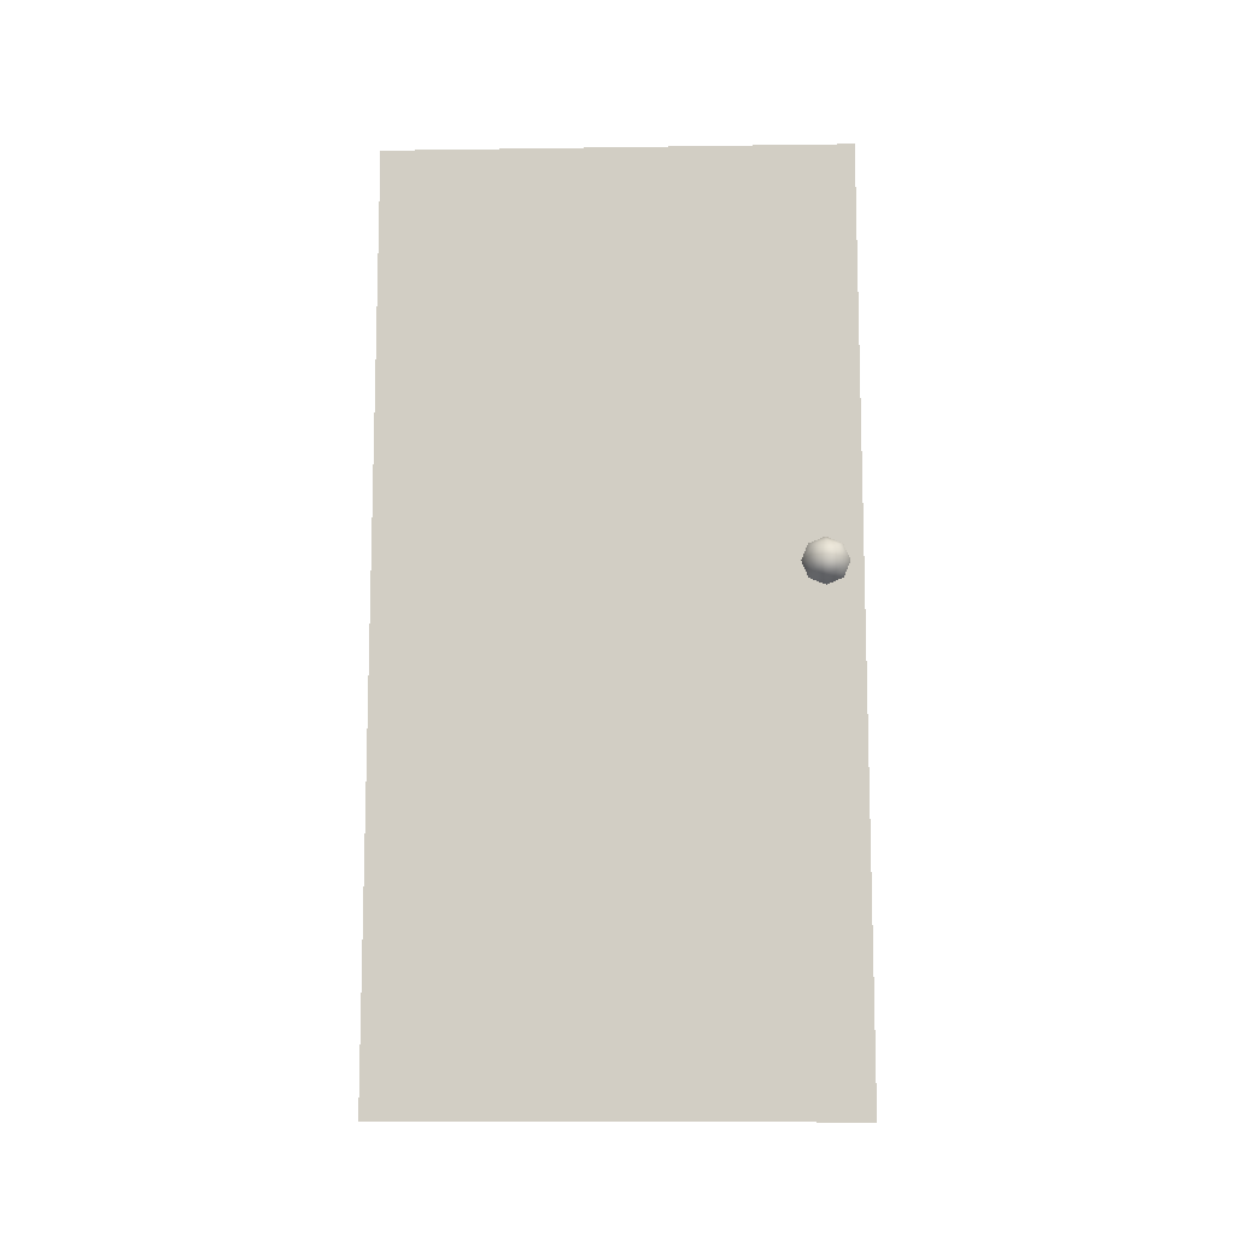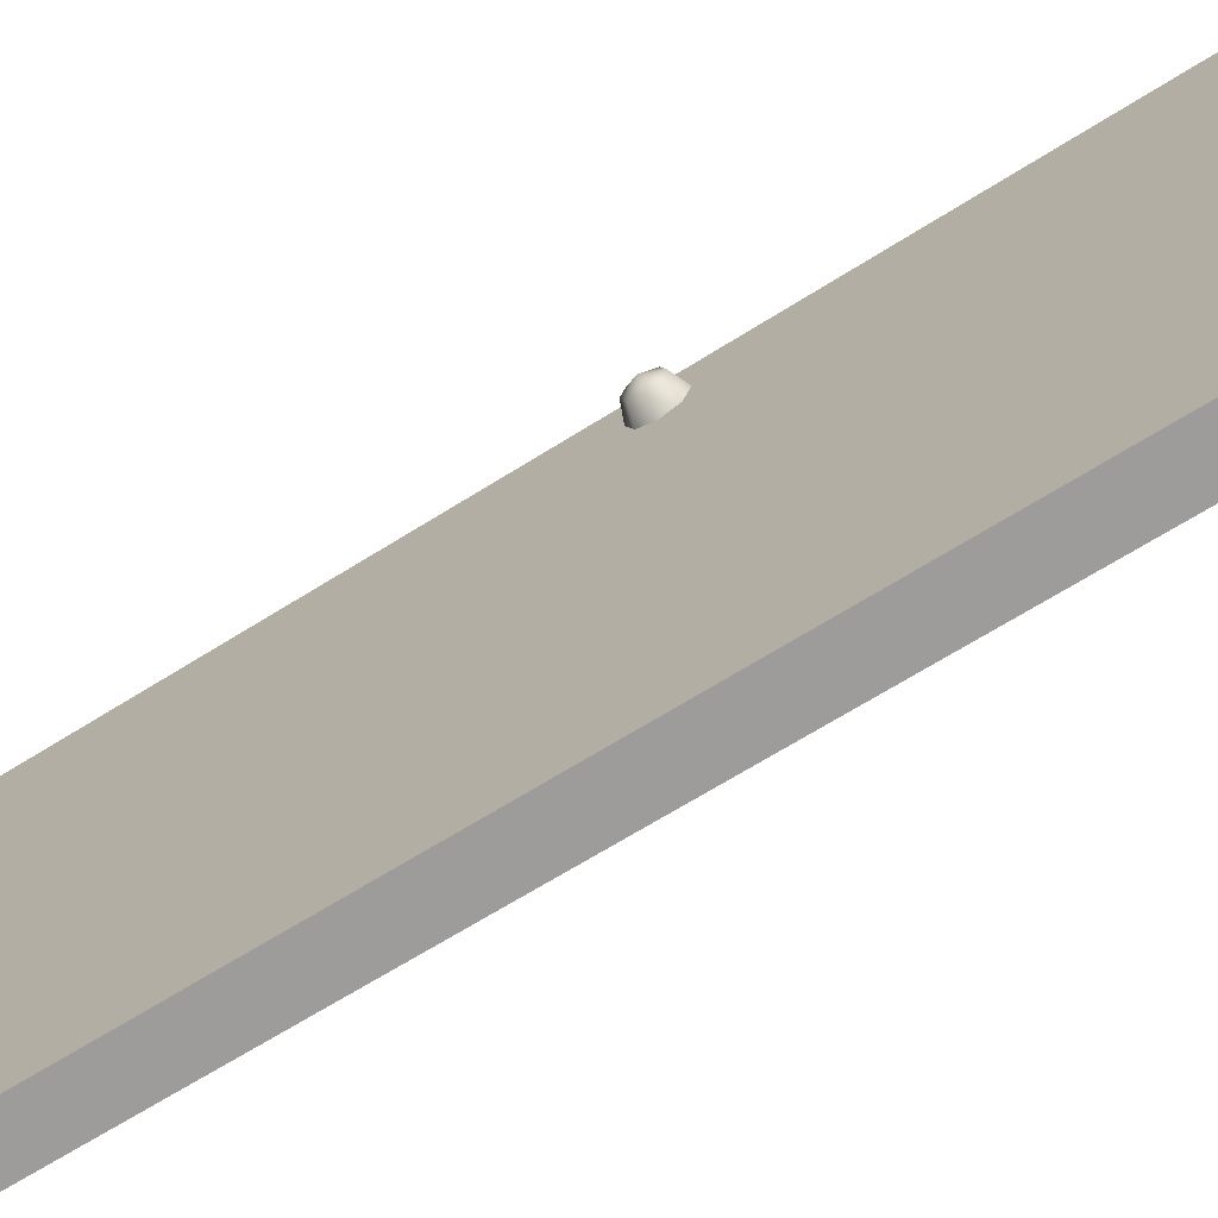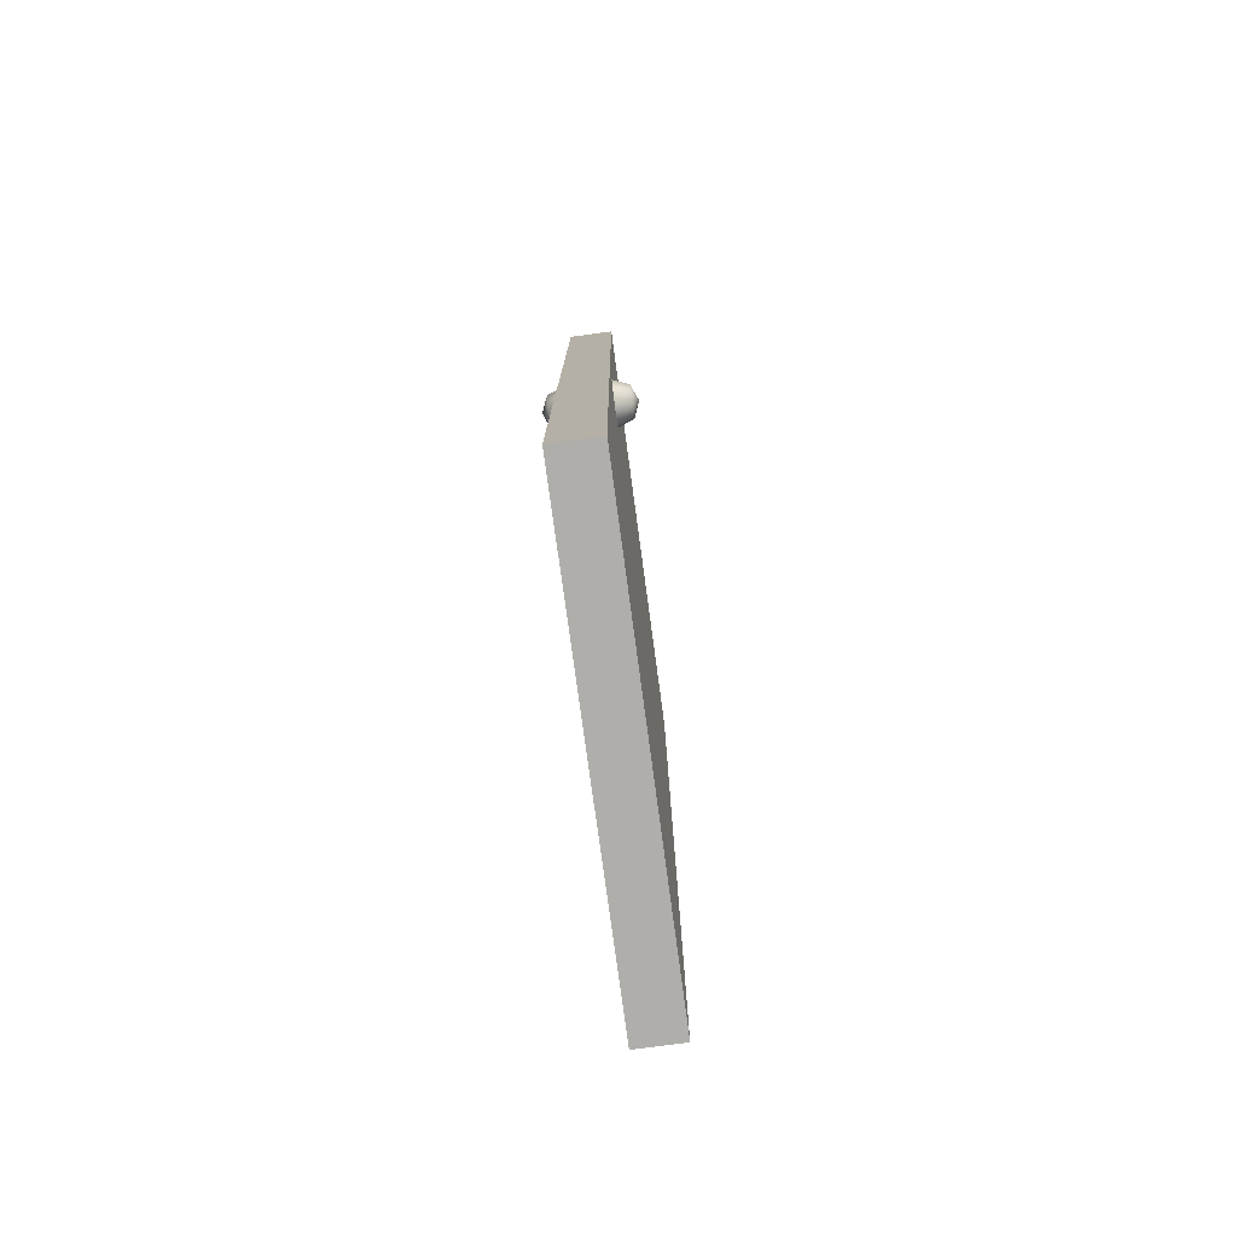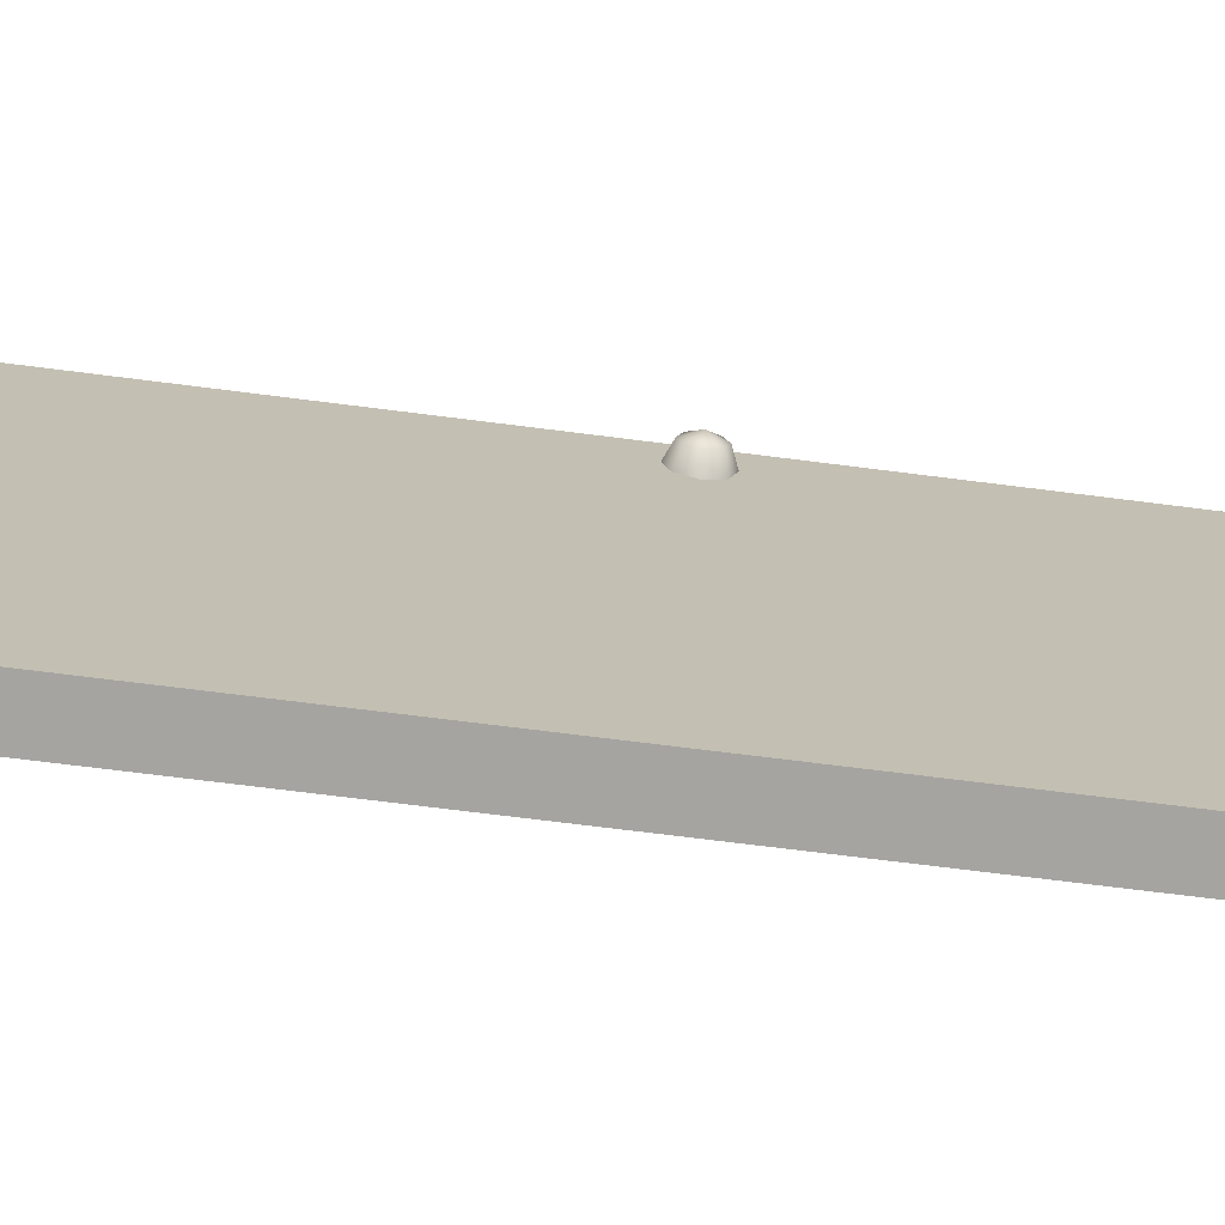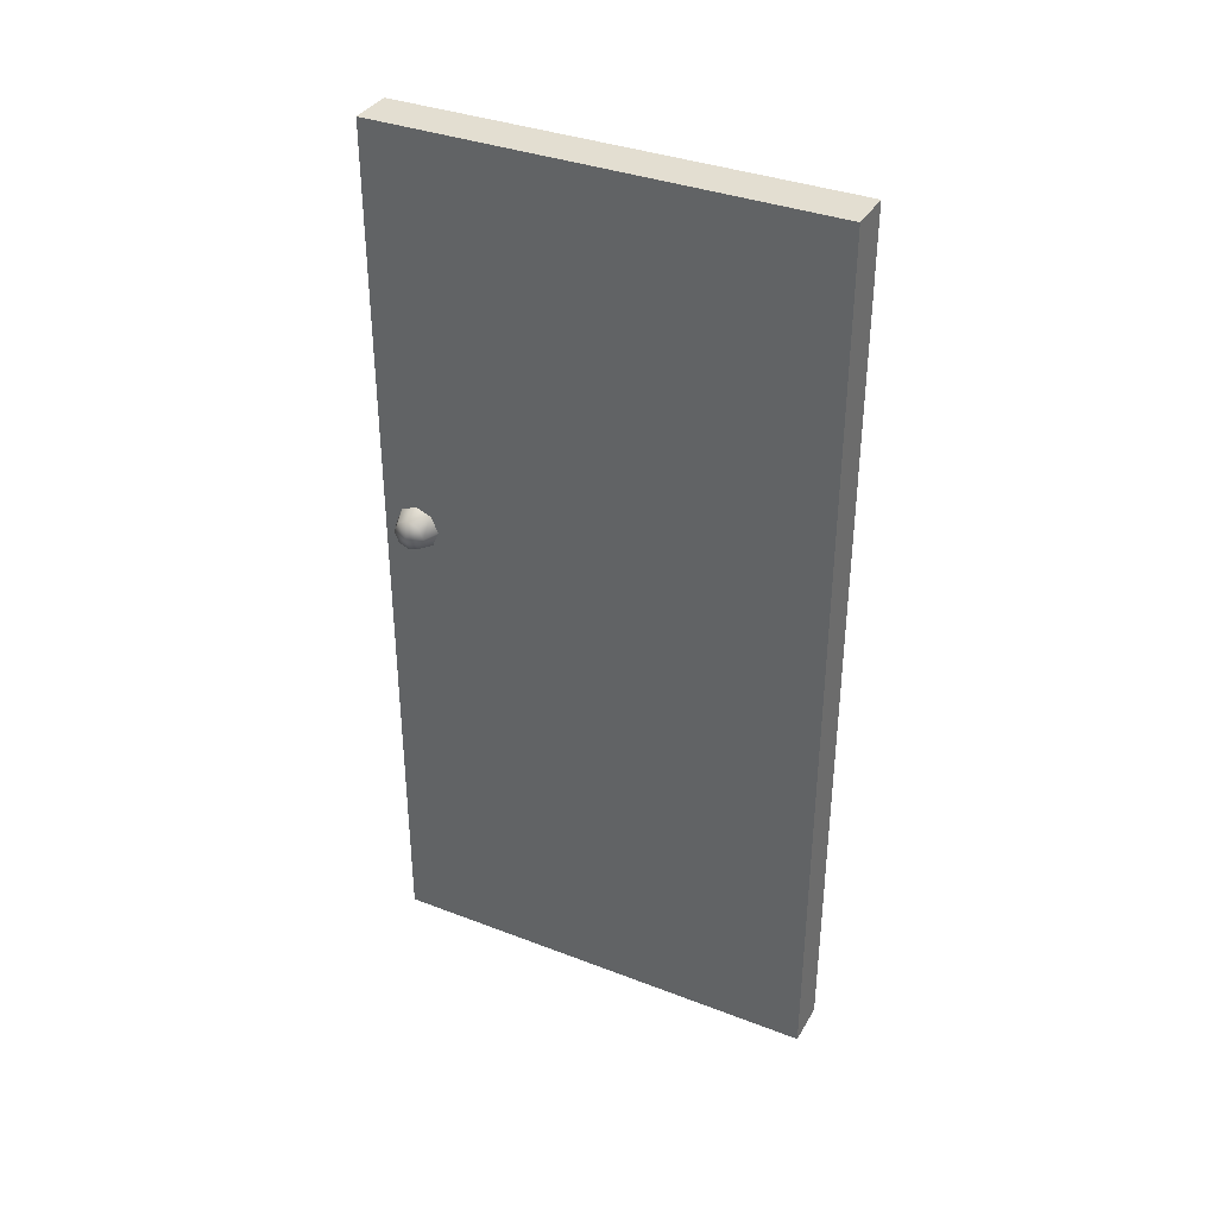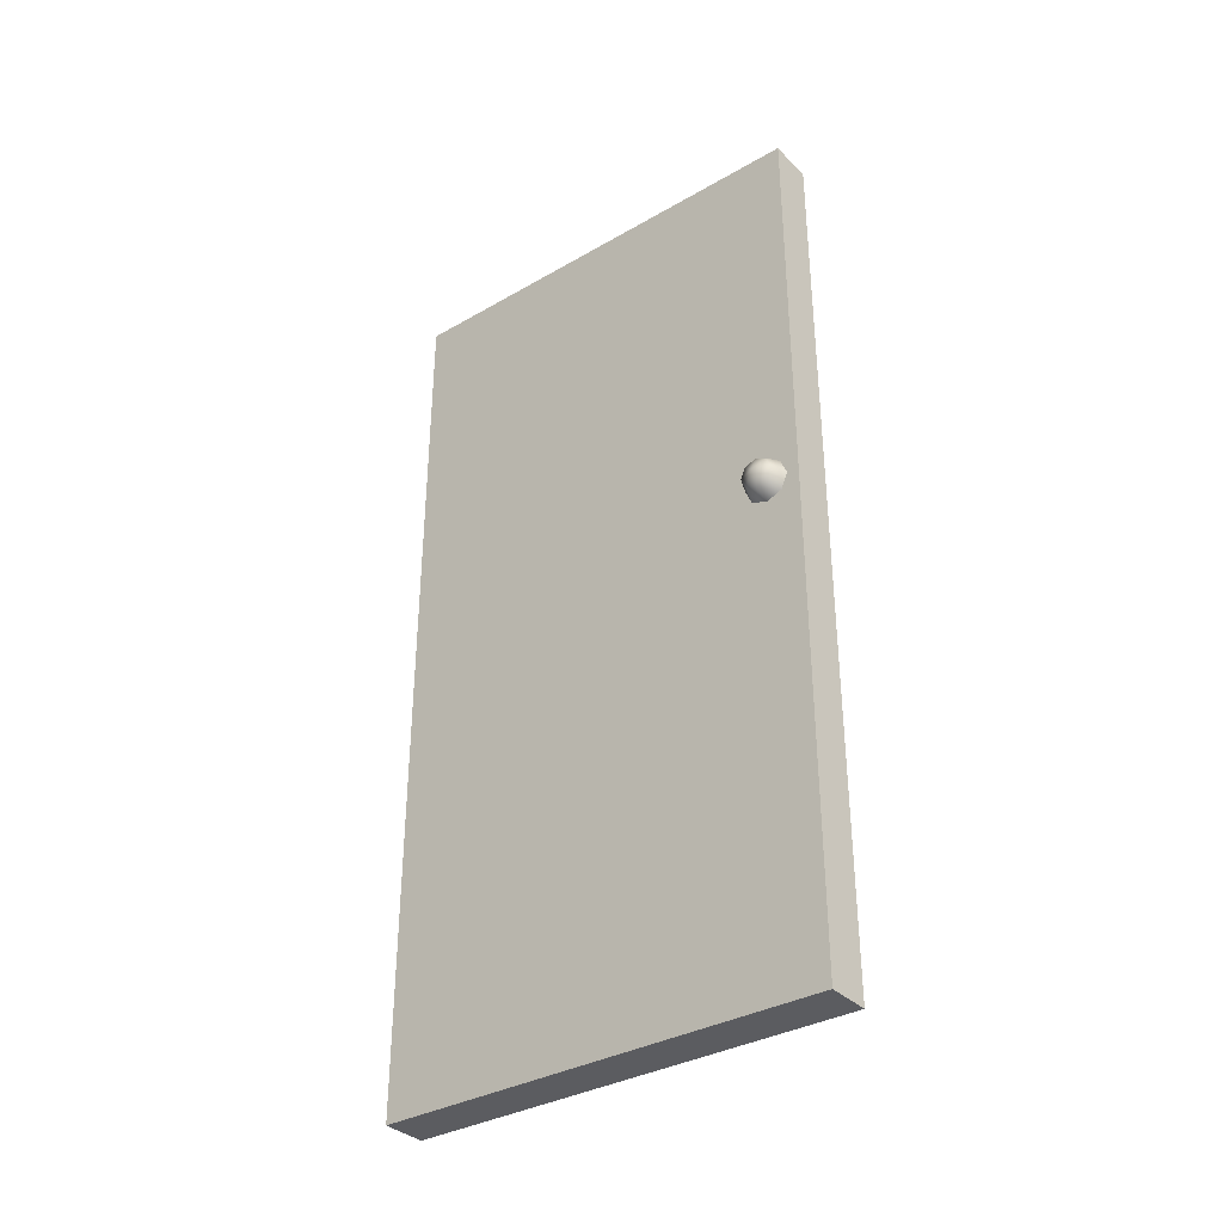
<metadata>
{"format":"obj","ext":"obj","renderer":"f3d","projection":"perspective","resolution":1024,"background":"white","views":[{"elev":-11.1,"azim":-88.0,"up":"+Y"},{"elev":-66.9,"azim":122.3,"up":"+Z"},{"elev":-77.8,"azim":7.7,"up":"+Y"},{"elev":-69.2,"azim":82.7,"up":"+Z"},{"elev":36.0,"azim":116.7,"up":"+Y"},{"elev":-34.8,"azim":-52.4,"up":"+Y"}]}
</metadata>
<code>
v -0.07507 2.492e-08 -1.603e-05
v 0.02493 -5.729e-07 1
v 0.02493 2.495e-08 -1.121e-05
v -0.07507 -5.729e-07 1
v -0.07507 2 1
v 0.02493 2 -1.121e-05
v 0.02493 2 1
v -0.07507 2 -9.69e-06
v -0.07507 2 -9.69e-06
v 0.02493 2.495e-08 -1.121e-05
v 0.02493 2 -1.121e-05
v -0.07507 2.492e-08 -1.603e-05
v 0.02493 2 1
v -0.07507 -5.729e-07 1
v -0.07507 2 1
v 0.02493 -5.729e-07 1
v 0.02493 -5.729e-07 1
v 0.02493 2 -1.121e-05
v 0.02493 2.495e-08 -1.121e-05
v 0.02493 2 1
v -0.07507 2 1
v -0.07507 2.492e-08 -1.603e-05
v -0.07507 2 -9.69e-06
v -0.07507 -5.729e-07 1
v -0.1251 1.105 0.9229
v -0.1104 1.13 0.8979
v -0.1104 1.14 0.9229
v -0.1104 1.105 0.8875
v -0.1104 1.08 0.8979
v -0.1104 1.069 0.9229
v -0.1104 1.08 0.9479
v -0.1104 1.105 0.9583
v -0.1104 1.13 0.9479
v -0.07507 1.14 0.8875
v -0.07507 1.155 0.9229
v -0.07507 1.105 0.8729
v -0.07507 1.069 0.8875
v -0.07507 1.055 0.9229
v -0.07507 1.069 0.9583
v -0.07507 1.105 0.9729
v -0.07507 1.14 0.9583
v 0.07493 1.105 0.9229
v 0.06029 1.13 0.9479
v 0.06029 1.14 0.9229
v 0.06029 1.105 0.9582
v 0.06029 1.08 0.9479
v 0.06029 1.069 0.9229
v 0.06029 1.08 0.8979
v 0.06029 1.105 0.8875
v 0.06029 1.13 0.8979
v 0.02493 1.14 0.9582
v 0.02493 1.155 0.9229
v 0.02493 1.105 0.9729
v 0.02493 1.069 0.9582
v 0.02493 1.055 0.9229
v 0.02493 1.069 0.8875
v 0.02493 1.105 0.8729
v 0.02493 1.14 0.8875
g door04_10130_375
f 1 3 2
f 2 4 1
f 5 7 6
f 6 8 5
f 9 11 10
f 10 12 9
f 13 15 14
f 14 16 13
f 17 19 18
f 18 20 17
f 21 23 22
f 22 24 21
f 25 27 26
f 25 26 28
f 25 28 29
f 25 29 30
f 25 30 31
f 25 31 32
f 25 32 33
f 25 33 27
f 34 26 27
f 27 35 34
f 35 27 33
f 36 28 26
f 26 34 36
f 37 29 28
f 28 36 37
f 38 30 29
f 29 37 38
f 39 31 30
f 30 38 39
f 40 32 31
f 31 39 40
f 41 33 32
f 32 40 41
f 33 41 35
f 42 44 43
f 42 43 45
f 42 45 46
f 42 46 47
f 42 47 48
f 42 48 49
f 42 49 50
f 42 50 44
f 51 43 44
f 44 52 51
f 52 44 50
f 53 45 43
f 43 51 53
f 54 46 45
f 45 53 54
f 55 47 46
f 46 54 55
f 56 48 47
f 47 55 56
f 57 49 48
f 48 56 57
f 58 50 49
f 49 57 58
f 50 58 52

</code>
